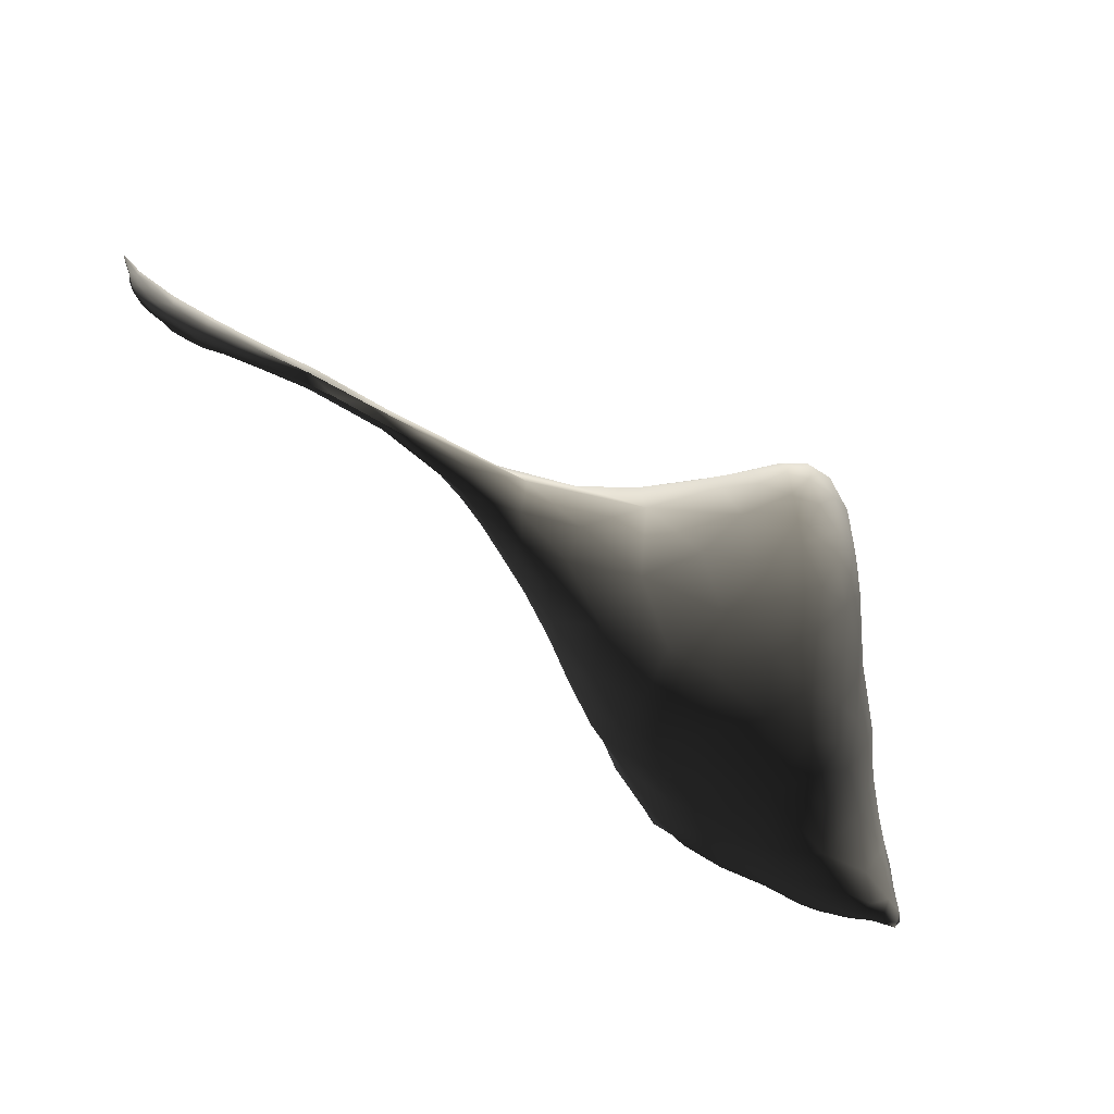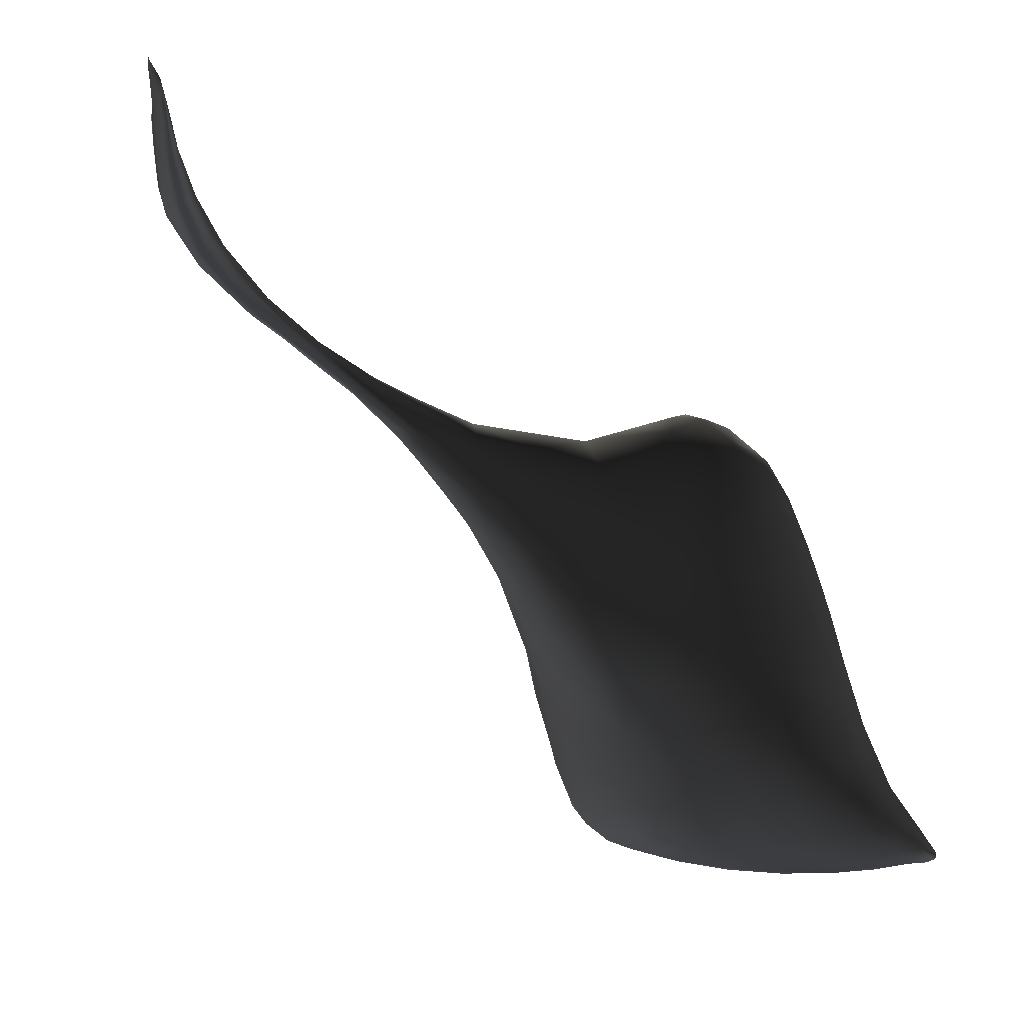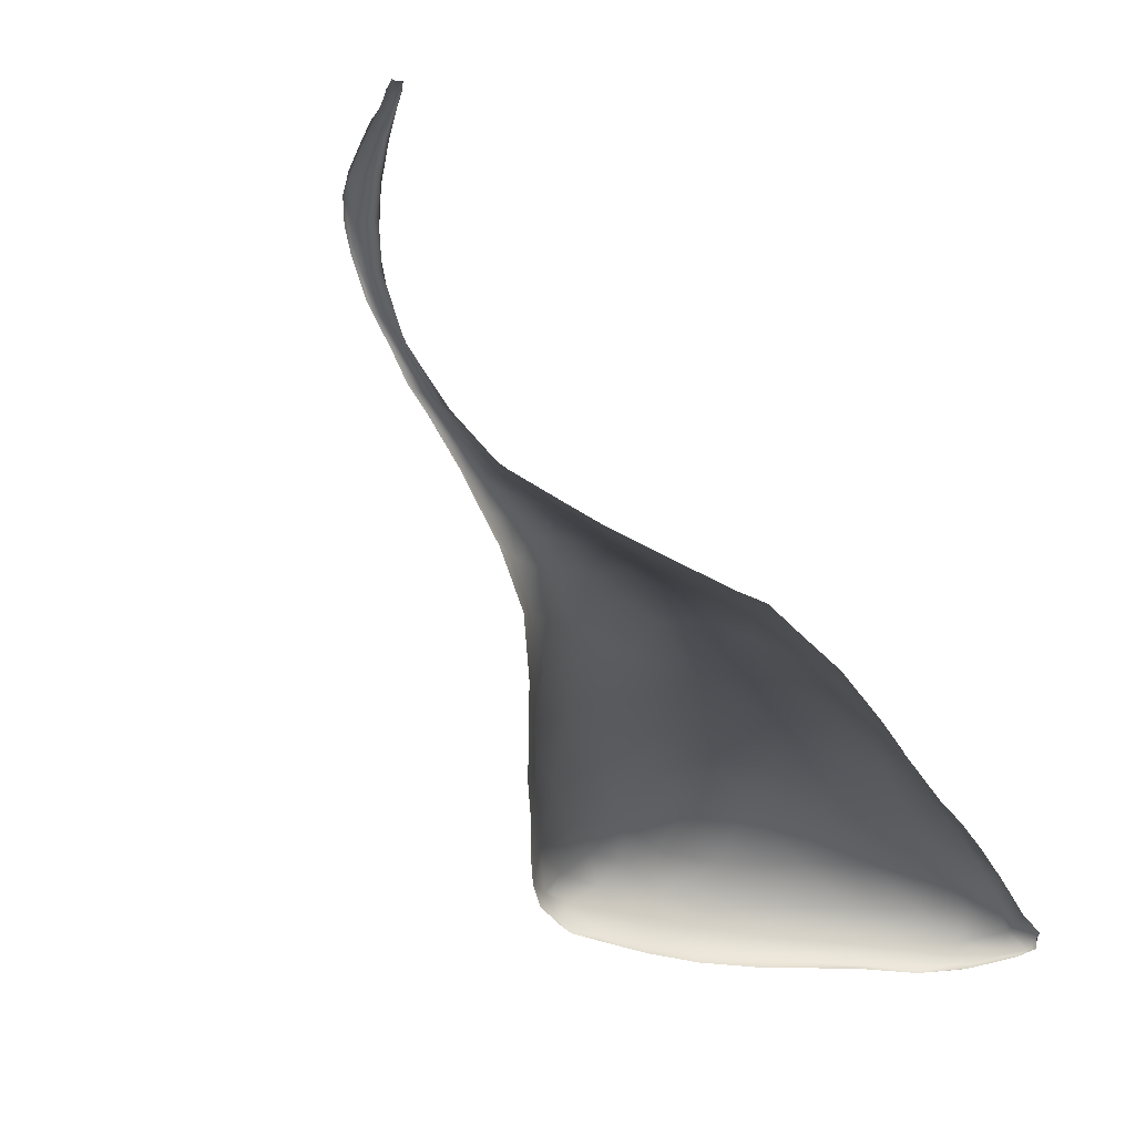
<metadata>
{"format":"obj","ext":"obj","renderer":"f3d","projection":"perspective","resolution":1024,"background":"white","views":[{"elev":-56.4,"azim":171.0,"up":"+Z"},{"elev":-8.4,"azim":156.3,"up":"+Y"},{"elev":-77.6,"azim":134.7,"up":"+Y"}]}
</metadata>
<code>
v 433.6 172.2 222.4
v 433.6 172.2 222.5
v 433.4 171.9 222.6
v 433.5 172 222.5
v 433.2 171.4 222.9
v 433.4 171.7 222.6
v 433.3 171.4 223
v 433.8 172.7 222.6
v 433.8 172.6 222.6
v 433.7 172.4 222.5
v 433.7 172.3 222.7
v 433.5 172.1 222.6
v 433.2 171.6 222.9
v 433.5 171.8 222.7
v 433 170.8 223.5
v 414.9 157.1 224
v 433.7 172.5 222.8
v 433.7 172.6 222.7
v 433.8 172.6 222.7
v 433.7 172.4 222.8
v 433.5 172.2 222.8
v 433.3 171.9 223
v 432.9 171 223.5
v 432.5 170.3 224.1
v 433.2 171.1 223.5
v 432.6 170.2 224.1
v 432.9 170.5 223.8
v 418.2 162.4 223.9
v 419.3 162.9 223.8
v 420.5 163.7 224
v 417.4 162.2 224.2
v 421.2 163.3 224
v 417.7 161.5 223.9
v 420.6 162.3 223.8
v 418.8 160.8 223.8
v 420.5 160.8 223.9
v 418.3 159.2 223.7
v 419.1 159.4 223.8
v 419.8 159.9 223.9
v 416.9 158.3 223.8
v 414.9 157.2 224.1
v 415.3 157.2 224
v 415.9 157.5 223.9
v 414.9 157 224.1
v 416.8 157.1 224.2
v 433.3 171.8 223.2
v 433.5 171.7 223.2
v 432.9 171.2 223.6
v 432.3 170.4 224.2
v 431.8 169.8 224.7
v 433.2 170.9 224
v 432 169.7 224.8
v 432.8 170.2 224.3
v 420.2 166.1 225.2
v 421.3 166 225.4
v 432.4 169.8 224.6
v 418.5 165.8 225
v 419.4 165.6 224.7
v 422.5 165.4 225.1
v 424 166 225.8
v 418.5 164.9 224.6
v 424.1 165.3 225.4
v 417.7 164.2 224.7
v 418.4 163.7 224.1
v 419.4 164.4 224.2
v 420.7 165.1 224.6
v 424.4 164.7 225.4
v 417.2 163.4 225.1
v 417.6 163.1 224.4
v 421.7 164.1 224.3
v 423.2 164.1 224.8
v 417 162.4 224.9
v 422 162.8 224.2
v 423.1 162.7 224.8
v 417 161.4 224.4
v 421.5 161.7 224
v 422.4 161.7 224.4
v 416.4 160 224.5
v 417.4 160.6 224
v 421.6 160.7 224.4
v 416 158.6 224.2
v 417.2 159.2 223.9
v 420.8 159.7 224.4
v 415.2 157.7 224.3
v 415.7 157.8 223.9
v 416.4 158.1 223.8
v 417.6 158.3 223.8
v 418.7 158.5 224
v 419.8 159 224.2
v 420.6 158.6 224.9
v 414.8 157.3 224.3
v 416.8 157.7 223.9
v 414.8 157 224.2
v 415.4 156.9 224.4
v 416 157.1 224.1
v 417.9 157.5 224.4
v 419.4 158 224.6
v 414.9 156.9 224.4
v 416.3 156.8 224.5
v 417.2 156.9 224.7
v 433.5 172.1 223.1
v 433.5 171.7 223.5
v 432.3 170.5 224.5
v 433.3 171.3 223.9
v 431.4 169.7 225.1
v 433 170.6 224.5
v 432.9 170.3 224.6
v 431 169.1 225.4
v 419.1 166.5 225.6
v 422.5 166.4 226.3
v 425.3 166.6 226.4
v 426.6 166.8 226.3
v 430.5 168.7 225.8
v 431.2 169 225.5
v 432 169.5 225.1
v 418.2 166.1 225.5
v 425.3 166.1 225.9
v 426.6 166.2 226.2
v 417.8 165.2 225.3
v 425.2 165.4 225.7
v 417.3 164.2 225.4
v 425.3 164.8 225.8
v 424.2 163.6 225.4
v 423.7 162.5 225.3
v 416.5 161.4 225.2
v 423.1 161.7 225
v 422.4 160.9 224.9
v 415.4 158.6 225
v 415 157.6 224.8
v 420.1 157.7 225.3
v 414.8 157.1 224.6
v 419.1 157.2 225.2
v 415.2 156.9 224.8
v 416.9 156.7 225.2
v 418 156.9 225.2
v 415.9 156.8 225.1
v 433 171.2 224
v 433.3 171.5 223.8
v 432.9 170.8 224.5
v 432.7 170.3 225
v 430.2 168.9 225.9
v 432.7 170.2 225
v 418.7 167 226.4
v 419.5 167.2 226.4
v 427.6 167.5 226.4
v 428.9 168.1 226.2
v 429.7 168.3 226
v 432.4 169.8 225.1
v 418.2 166.5 226.2
v 420.5 166.7 226
v 426.6 167.1 226.4
v 428 167.4 226.3
v 431.9 169.3 225.4
v 417.8 165.9 225.9
v 430.2 168.4 226
v 417.4 164.9 226.2
v 426.1 165.4 226.3
v 426.6 165.9 226.4
v 425.5 164.7 226.3
v 424.9 163.9 226.1
v 416.8 162.9 226.4
v 424.2 162.9 225.9
v 416.3 161.5 225.9
v 423.5 161.8 225.7
v 416 160.2 225.7
v 422.9 160.9 225.4
v 421.9 159.7 225.4
v 415.1 157.9 225.3
v 421 158 226
v 415.2 157.3 225.3
v 420.1 157.3 226.1
v 420.8 157.4 226.3
v 415.4 156.9 225.2
v 418.9 156.8 226.1
v 431.6 169.9 225.3
v 432.2 170.3 225
v 430.2 168.9 226
v 430.8 169.3 225.8
v 432.5 170.2 225.1
v 419 167.3 227
v 419.6 167.4 227
v 429.6 168.5 226.2
v 432.2 169.8 225.4
v 418.3 166.8 227.2
v 420.1 167.2 226.7
v 431.7 169.3 225.7
v 420.9 166.9 226.7
v 426.9 167.2 226.6
v 431.2 168.9 225.7
v 417.7 166 226.8
v 428.5 167.4 226.4
v 417.3 164.9 227.5
v 426.5 165.7 226.6
v 427.2 166.4 226.5
v 425.8 165 226.6
v 425.3 164.3 226.5
v 424.6 163.5 226.6
v 416.3 161.2 226.5
v 423.8 162.1 226.8
v 423 160.7 226.3
v 415.6 159.1 225.9
v 422.5 159.7 226.7
v 415.3 158.3 225.7
v 421.9 158.8 226.6
v 415.1 157.8 225.6
v 421.6 158.1 227
v 420.9 157.4 226.9
v 415.8 157 225.7
v 419.9 157 227.1
v 416.7 156.8 225.9
v 417.8 156.7 226
v 430 168.8 226.1
v 431.1 169.4 225.8
v 431.9 169.8 225.5
v 419.4 167.3 227.5
v 431.3 169.3 225.8
v 418.8 167.1 227.8
v 420.2 167.1 227.4
v 428.6 167.9 226.5
v 430.8 168.7 226.1
v 421.5 166.6 227.4
v 422.7 166.2 227.3
v 424.1 166.3 227.1
v 425.9 166.6 226.9
v 427.4 167.2 226.8
v 430.5 168.5 226.1
v 417.7 166.1 227.9
v 428 167.1 226.7
v 428.8 167.6 226.5
v 429.7 168.1 226.3
v 426.9 166.2 226.8
v 426 165.5 226.9
v 425.1 164.5 227
v 424.2 163.3 227.4
v 416.6 161.4 227.4
v 423.5 162.2 227.8
v 416.2 159.8 226.9
v 422.9 160.7 227.7
v 415.6 158.6 226.3
v 422.1 159 227.7
v 415.4 157.9 226
v 415.7 157.4 226.1
v 421.4 157.8 227.9
v 416.5 157.2 226.5
v 417.5 156.9 226.8
v 418.6 156.8 226.9
v 420.7 157.2 227.8
v 418.3 166.7 228.2
v 419.5 166.9 228.1
v 429.9 168.5 226.3
v 428.3 167.6 226.7
v 429 167.8 226.6
v 418 166.1 228.8
v 420.7 166.2 228.5
v 422.1 166 228
v 423.3 165.6 227.9
v 424.9 165.8 227.4
v 425.9 166.1 227.1
v 427 166.7 226.9
v 417.5 165.5 228.6
v 426.3 166 227.1
v 417.3 164.6 228.7
v 425.5 165.4 227.3
v 417.1 163.6 228.2
v 416.9 162.5 228
v 423.4 163.2 228.4
v 417.1 161.6 228.5
v 423 161.9 228.7
v 417 160.4 228.2
v 422.6 160.8 228.9
v 416.9 159.2 227.9
v 422.3 159.7 228.8
v 416.3 158.2 227
v 417.5 158.3 228.2
v 421.8 158.5 228.8
v 417.4 157.4 227.5
v 418.3 157.6 228.4
v 418.4 157 227.7
v 419.3 157.3 228.5
v 421.4 157.8 228.8
v 419.3 156.9 227.7
v 421 157.4 228.4
v 420.2 157.2 228.3
v 418.8 166.8 228.4
v 418.5 166.5 228.8
v 417.8 165.6 229.3
v 422 165.2 228.7
v 417.6 164.9 229.3
v 423 164.4 228.6
v 424.2 164.6 227.7
v 417.5 164 229.3
v 422.8 163.6 228.9
v 417.4 162.6 229.1
v 422.6 162.8 229.2
v 422.3 161.6 229.5
v 417.8 161.1 229.3
v 422.1 160.4 229.6
v 417.9 159.4 229
v 421.7 159.2 229.7
v 418.3 158.4 229
v 419 158.8 229.6
v 419.2 157.9 229.2
v 421.4 158.2 229.5
v 420.1 157.7 229.2
v 420.9 157.6 229.1
v 418.4 165.8 229.5
v 419.2 166.3 229
v 418 165.2 229.8
v 419.9 165.6 229.4
v 417.9 164.4 229.9
v 420.9 164.9 229.4
v 418 163.3 229.9
v 422 163.9 229.3
v 420.9 163.6 230
v 418.1 162.2 229.9
v 421.7 162.6 229.8
v 418.9 161.3 230.2
v 421.6 161.3 230.1
v 418.9 160 229.9
v 421.4 160.1 230.2
v 421.3 159.3 230.3
v 419.8 159.2 230.2
v 421.2 158.6 230.1
v 420 158.4 229.9
v 421.2 158.2 229.9
v 420.8 158.1 229.8
v 418.5 165.2 230
v 419.1 165.4 229.8
v 418.4 164.7 230.2
v 419 164.6 230.2
v 419.9 164.6 230
v 418.6 163.9 230.3
v 419.7 163.4 230.3
v 418.8 162.7 230.3
v 420.8 162.3 230.3
v 419.8 161.8 230.5
v 420.8 160.9 230.5
v 419.9 160.3 230.5
v 420.9 159.8 230.5
v 420.4 159.3 230.5
v 421 159.1 230.5
v 420.3 158.8 230.4
v 420.7 158.7 230.3
v 433.6 172.2 222.4
v 433.5 172 222.5
v 433.8 172.7 222.6
v 433.8 172.6 222.6
v 433.7 172.4 222.5
v 414.9 157.1 224
v 414.9 157.1 224
v 433.7 172.5 222.8
v 433.8 172.6 222.7
v 433.5 172.1 223.1
v 430.2 168.9 225.9
v 428.9 168.1 226.2
v 429.7 168.3 226
f 132 97 96
f 26 56 53
f 244 245 210
f 6 345 3
f 341 343 340
f 223 110 111
f 163 161 198
f 356 152 191
f 5 23 15
f 150 55 110
f 30 32 70
f 143 184 149
f 342 324 322
f 348 18 21
f 178 354 105
f 319 317 338
f 170 168 205
f 304 326 305
f 313 292 294
f 91 93 41
f 167 80 83
f 283 281 279
f 243 275 240
f 102 101 47
f 34 29 35
f 277 274 300
f 273 276 244
f 42 350 44
f 19 351 353
f 115 153 148
f 25 47 14
f 231 232 261
f 4 2 1
f 1 2 10
f 244 276 245
f 245 276 278
f 191 152 118
f 118 152 112
f 189 114 155
f 155 114 113
f 168 170 129
f 129 170 131
f 131 170 133
f 133 170 173
f 103 176 175
f 175 176 213
f 25 14 7
f 7 14 6
f 177 182 354
f 354 182 355
f 8 18 347
f 347 18 348
f 352 20 17
f 17 20 101
f 144 185 181
f 181 185 218
f 165 237 201
f 201 237 239
f 110 222 221
f 221 222 255
f 207 243 206
f 206 243 240
f 150 110 187
f 187 110 221
f 251 250 252
f 252 250 230
f 228 231 259
f 259 231 261
f 36 35 39
f 39 35 38
f 192 262 264
f 264 262 291
f 38 35 37
f 37 35 82
f 16 41 44
f 44 41 93
f 235 265 267
f 267 265 293
f 253 306 286
f 286 306 308
f 50 52 24
f 24 52 26
f 296 298 269
f 269 298 271
f 303 275 280
f 280 275 243
f 66 58 65
f 65 58 61
f 322 324 301
f 301 324 302
f 306 327 308
f 308 327 329
f 65 30 66
f 66 30 70
f 66 54 58
f 58 54 109
f 73 74 71
f 71 74 123
f 33 75 79
f 79 75 78
f 81 84 85
f 85 84 42
f 95 45 92
f 92 45 96
f 61 57 119
f 119 57 116
f 169 167 90
f 90 167 83
f 131 133 98
f 98 133 94
f 99 134 100
f 100 134 135
f 139 106 140
f 140 106 142
f 282 247 283
f 283 247 209
f 283 209 281
f 266 236 268
f 268 236 238
f 268 238 270
f 55 59 110
f 110 59 60
f 110 60 111
f 117 62 120
f 120 62 67
f 120 67 122
f 112 117 118
f 118 117 120
f 118 120 122
f 11 20 9
f 9 20 352
f 9 352 346
f 246 174 211
f 211 174 135
f 211 135 134
f 101 20 47
f 47 20 11
f 47 11 14
f 104 51 106
f 106 51 107
f 106 107 142
f 314 313 316
f 316 313 294
f 316 294 295
f 137 138 139
f 139 138 104
f 139 104 106
f 33 31 75
f 75 31 72
f 75 72 125
f 322 340 342
f 342 340 343
f 342 343 324
f 225 224 188
f 188 224 111
f 188 111 151
f 349 42 41
f 41 42 84
f 41 84 91
f 313 314 311
f 311 314 331
f 311 331 309
f 158 118 157
f 157 118 122
f 157 122 159
f 279 304 283
f 283 304 305
f 283 305 282
f 61 58 57
f 57 58 109
f 57 109 116
f 273 274 276
f 276 274 277
f 276 277 278
f 77 127 126
f 126 127 166
f 126 166 164
f 110 223 222
f 222 223 256
f 222 256 255
f 273 271 274
f 274 271 298
f 274 298 300
f 269 271 237
f 237 271 273
f 237 273 239
f 6 3 5
f 5 3 13
f 5 13 23
f 23 13 48
f 6 5 7
f 7 5 15
f 7 15 25
f 25 15 27
f 344 348 12
f 12 348 21
f 12 21 22
f 22 21 46
f 8 19 18
f 18 19 353
f 18 353 21
f 21 353 46
f 82 81 86
f 86 81 85
f 86 85 43
f 43 85 42
f 154 190 156
f 156 190 192
f 156 192 161
f 161 192 264
f 111 224 223
f 223 224 257
f 223 257 256
f 256 257 290
f 180 215 217
f 217 215 249
f 217 249 284
f 284 249 307
f 26 52 56
f 56 52 115
f 56 115 53
f 53 115 148
f 129 128 168
f 168 128 203
f 168 203 205
f 205 203 241
f 205 241 170
f 9 10 11
f 11 10 2
f 11 2 14
f 14 2 4
f 14 4 6
f 40 92 87
f 87 92 96
f 87 96 88
f 88 96 97
f 88 97 89
f 190 227 192
f 192 227 260
f 192 260 262
f 262 260 288
f 262 288 291
f 291 288 310
f 229 191 228
f 228 191 194
f 228 194 231
f 231 194 193
f 231 193 232
f 232 193 195
f 74 124 123
f 123 124 162
f 123 162 160
f 160 162 197
f 160 197 196
f 196 197 233
f 227 253 260
f 260 253 286
f 260 286 288
f 288 286 308
f 288 308 310
f 310 308 329
f 191 118 194
f 194 118 158
f 194 158 193
f 193 158 157
f 193 157 195
f 195 157 159
f 354 178 177
f 177 178 212
f 177 212 182
f 182 212 219
f 182 219 355
f 355 219 145
f 77 80 127
f 127 80 167
f 127 167 166
f 166 167 200
f 166 200 164
f 164 200 199
f 94 133 136
f 136 133 173
f 136 173 208
f 208 173 170
f 208 170 242
f 242 170 241
f 279 302 304
f 304 302 324
f 304 324 326
f 326 324 343
f 326 343 323
f 323 343 341
f 95 99 45
f 45 99 100
f 45 100 96
f 96 100 135
f 96 135 132
f 132 135 174
f 70 59 66
f 66 59 55
f 66 55 54
f 54 55 150
f 54 150 109
f 109 150 144
f 35 29 28
f 28 29 64
f 28 64 69
f 69 64 63
f 69 63 68
f 68 63 121
f 176 214 213
f 213 214 216
f 213 216 250
f 250 216 220
f 250 220 230
f 230 220 226
f 230 226 155
f 299 321 320
f 320 321 339
f 320 339 337
f 337 339 338
f 337 338 336
f 336 338 317
f 336 317 334
f 154 149 190
f 190 149 184
f 190 184 227
f 227 184 248
f 227 248 253
f 253 248 285
f 253 285 306
f 34 30 29
f 29 30 65
f 29 65 64
f 64 65 61
f 64 61 63
f 63 61 119
f 63 119 121
f 272 299 297
f 297 299 320
f 297 320 318
f 318 320 337
f 318 337 335
f 335 337 336
f 335 336 333
f 333 336 334
f 155 226 189
f 189 226 220
f 189 220 186
f 186 220 216
f 186 216 183
f 183 216 214
f 183 214 179
f 179 214 176
f 50 108 52
f 52 108 114
f 52 114 115
f 115 114 189
f 115 189 153
f 153 189 186
f 153 186 148
f 148 186 183
f 299 323 321
f 321 323 341
f 321 341 339
f 339 341 340
f 339 340 338
f 338 340 322
f 338 322 319
f 319 322 301
f 95 94 99
f 99 94 136
f 99 136 134
f 134 136 210
f 134 210 211
f 211 210 245
f 211 245 246
f 246 245 278
f 24 49 50
f 50 49 105
f 50 105 108
f 108 105 141
f 108 141 147
f 147 141 146
f 147 146 152
f 152 146 145
f 152 145 112
f 238 272 270
f 270 272 297
f 270 297 295
f 295 297 318
f 295 318 316
f 316 318 335
f 316 335 314
f 314 335 333
f 314 333 331
f 90 130 169
f 169 130 171
f 169 171 172
f 172 171 207
f 172 207 169
f 169 207 206
f 169 206 204
f 204 206 240
f 204 240 202
f 202 240 238
f 114 108 113
f 113 108 356
f 113 356 155
f 155 356 191
f 155 191 230
f 230 191 229
f 230 229 252
f 252 229 228
f 252 228 251
f 251 228 259
f 309 254 311
f 311 254 287
f 311 287 313
f 313 287 289
f 313 289 292
f 292 289 266
f 292 266 294
f 294 266 268
f 294 268 295
f 295 268 270
f 75 125 78
f 78 125 165
f 78 165 128
f 128 165 201
f 128 201 203
f 203 201 239
f 203 239 241
f 241 239 273
f 241 273 242
f 242 273 244
f 242 244 208
f 208 244 210
f 208 210 136
f 62 71 67
f 67 71 123
f 67 123 122
f 122 123 160
f 122 160 159
f 159 160 196
f 159 196 195
f 195 196 233
f 195 233 232
f 232 233 263
f 232 263 261
f 261 263 258
f 261 258 259
f 30 34 32
f 32 34 73
f 32 73 70
f 70 73 71
f 70 71 59
f 59 71 62
f 59 62 60
f 60 62 117
f 60 117 111
f 111 117 112
f 111 112 151
f 151 112 145
f 151 145 188
f 188 145 219
f 188 219 225
f 171 209 207
f 207 209 247
f 207 247 243
f 243 247 282
f 243 282 280
f 280 282 305
f 280 305 303
f 303 305 326
f 303 326 325
f 325 326 323
f 325 323 303
f 303 323 299
f 303 299 275
f 275 299 272
f 275 272 240
f 240 272 238
f 169 204 167
f 167 204 202
f 167 202 200
f 200 202 238
f 200 238 199
f 199 238 236
f 199 236 234
f 234 236 266
f 234 266 290
f 290 266 289
f 290 289 256
f 256 289 287
f 256 287 255
f 255 287 254
f 255 254 221
f 221 254 218
f 221 218 187
f 187 218 185
f 187 185 150
f 150 185 144
f 143 180 184
f 184 180 217
f 184 217 248
f 248 217 284
f 248 284 285
f 285 284 307
f 285 307 306
f 306 307 328
f 306 328 327
f 327 328 330
f 327 330 329
f 329 330 332
f 329 332 310
f 310 332 312
f 310 312 291
f 291 312 293
f 291 293 264
f 264 293 265
f 264 265 161
f 161 265 235
f 161 235 198
f 83 89 90
f 90 89 97
f 90 97 130
f 130 97 132
f 130 132 171
f 171 132 174
f 171 174 209
f 209 174 246
f 209 246 281
f 281 246 278
f 281 278 279
f 279 278 277
f 279 277 302
f 302 277 300
f 302 300 301
f 301 300 298
f 301 298 319
f 319 298 296
f 319 296 317
f 317 296 315
f 317 315 334
f 35 36 34
f 34 36 76
f 34 76 73
f 73 76 77
f 73 77 74
f 74 77 126
f 74 126 124
f 124 126 164
f 124 164 162
f 162 164 199
f 162 199 197
f 197 199 234
f 197 234 233
f 233 234 290
f 233 290 263
f 263 290 257
f 263 257 258
f 258 257 224
f 258 224 259
f 259 224 225
f 259 225 251
f 251 225 219
f 251 219 250
f 250 219 212
f 250 212 213
f 213 212 178
f 213 178 175
f 175 178 105
f 175 105 103
f 103 105 49
f 28 33 35
f 35 33 79
f 35 79 82
f 82 79 78
f 82 78 81
f 81 78 128
f 81 128 84
f 84 128 129
f 84 129 91
f 91 129 131
f 91 131 93
f 93 131 98
f 93 98 44
f 44 98 94
f 44 94 42
f 42 94 95
f 42 95 43
f 43 95 92
f 43 92 86
f 86 92 40
f 86 40 82
f 82 40 87
f 82 87 37
f 37 87 88
f 37 88 38
f 38 88 89
f 38 89 39
f 39 89 83
f 39 83 36
f 36 83 80
f 36 80 76
f 76 80 77
f 345 344 3
f 3 344 12
f 3 12 13
f 13 12 22
f 13 22 48
f 48 22 46
f 48 46 137
f 137 46 353
f 137 353 138
f 138 353 102
f 138 102 104
f 104 102 47
f 104 47 51
f 51 47 25
f 51 25 53
f 53 25 27
f 53 27 26
f 26 27 15
f 26 15 24
f 24 15 23
f 24 23 49
f 49 23 48
f 49 48 103
f 103 48 137
f 103 137 176
f 176 137 139
f 176 139 179
f 179 139 140
f 179 140 183
f 183 140 142
f 183 142 148
f 148 142 107
f 148 107 53
f 53 107 51
f 33 28 31
f 31 28 69
f 31 69 72
f 72 69 68
f 72 68 161
f 161 68 121
f 161 121 156
f 156 121 119
f 156 119 154
f 154 119 116
f 154 116 149
f 149 116 109
f 149 109 143
f 143 109 144
f 143 144 180
f 180 144 181
f 180 181 215
f 215 181 218
f 215 218 249
f 249 218 254
f 249 254 307
f 307 254 309
f 307 309 328
f 328 309 331
f 328 331 330
f 330 331 333
f 330 333 332
f 332 333 334
f 332 334 312
f 312 334 315
f 312 315 293
f 293 315 296
f 293 296 267
f 267 296 269
f 267 269 235
f 235 269 237
f 235 237 198
f 198 237 165
f 198 165 163
f 163 165 125
f 163 125 161
f 161 125 72

</code>
